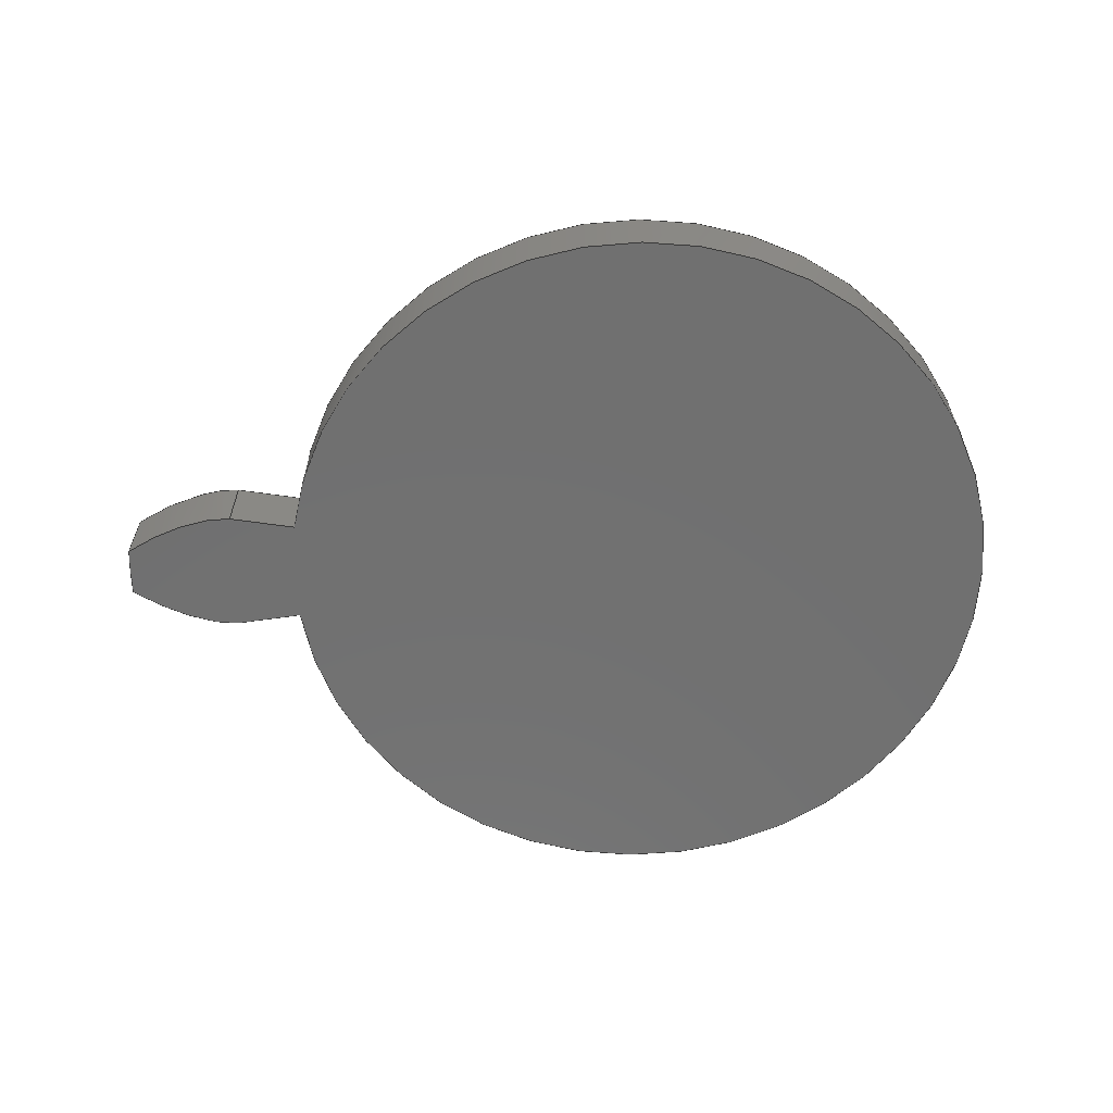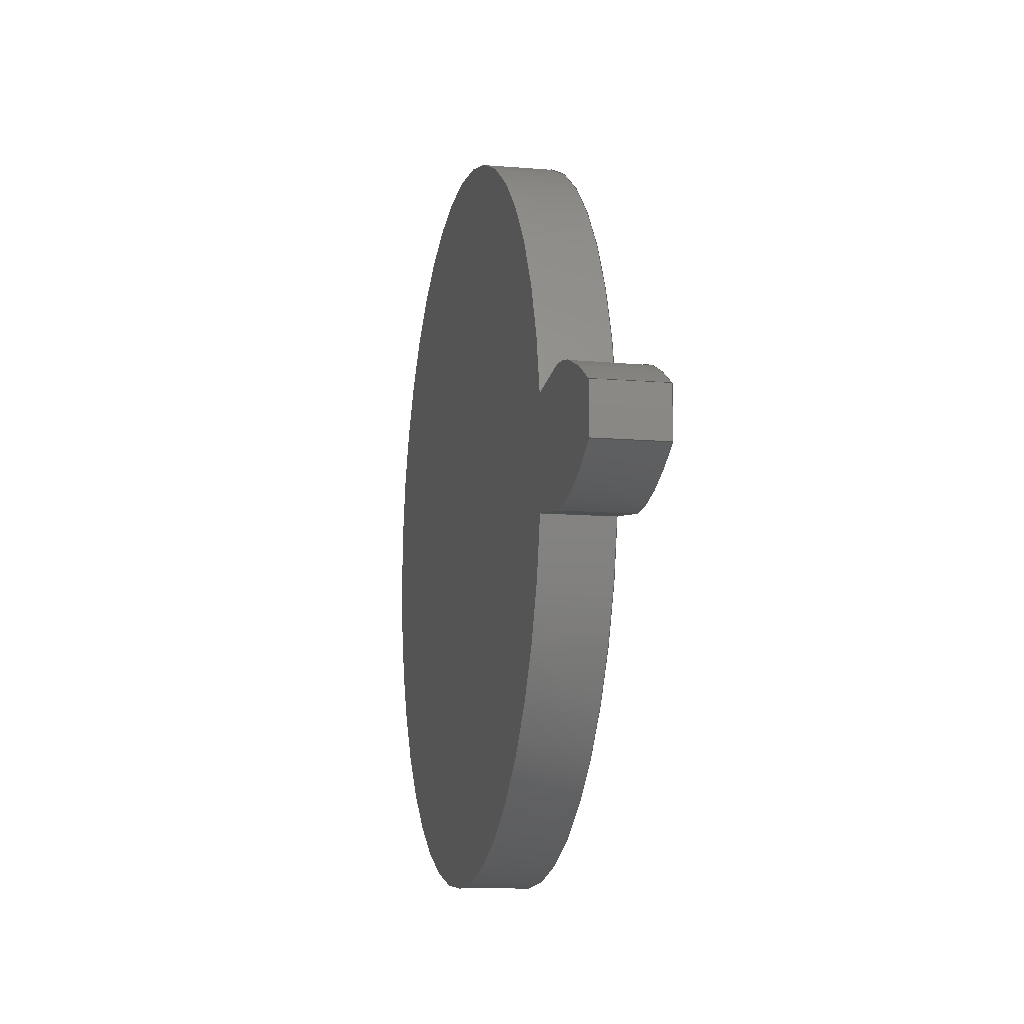
<metadata>
{"format":"step","ext":"step","renderer":"f3d","projection":"perspective","resolution":1024,"background":"white","views":[{"elev":-62.5,"azim":180.0,"up":"+Z"},{"elev":-10.6,"azim":77.9,"up":"+Y"}]}
</metadata>
<code>
ISO-10303-21;
DATA;
#1=MECHANICAL_DESIGN_GEOMETRIC_PRESENTATION_REPRESENTATION('',(#4),#320);
#2=SHAPE_REPRESENTATION_RELATIONSHIP('SRR','None',#327,#3);
#3=ADVANCED_BREP_SHAPE_REPRESENTATION('',(#5),#319);
#4=STYLED_ITEM('',(#336),#5);
#5=MANIFOLD_SOLID_BREP('Gear (4 pitch dia.)',#132);
#6=CIRCLE('',#149,2.397);
#7=CIRCLE('',#150,2.397);
#8=CIRCLE('',#152,1.583);
#9=CIRCLE('',#153,1.583);
#10=CYLINDRICAL_SURFACE('',#148,2.397);
#11=CYLINDRICAL_SURFACE('',#151,1.583);
#12=B_SPLINE_CURVE_WITH_KNOTS('',3,(#232,#233,#234,#235,#236,#237,#238,
#239,#240,#241,#242,#243),.UNSPECIFIED.,.F.,.F.,(4,1,1,1,1,1,1,1,1,4),(0,
0.05104,0.1035,0.1572,0.2122,0.2686,
0.3262,0.3852,0.4454,0.5069),
 .UNSPECIFIED.);
#13=B_SPLINE_CURVE_WITH_KNOTS('',3,(#245,#246,#247,#248,#249,#250,#251,
#252,#253,#254,#255,#256),.UNSPECIFIED.,.F.,.F.,(4,1,1,1,1,1,1,1,1,4),(-0.5069,
-0.4454,-0.3852,-0.3262,-0.2686,
-0.2122,-0.1572,-0.1035,-0.05104,
0),.UNSPECIFIED.);
#14=B_SPLINE_CURVE_WITH_KNOTS('',3,(#288,#289,#290,#291,#292,#293,#294,
#295,#296,#297,#298,#299),.UNSPECIFIED.,.F.,.F.,(4,1,1,1,1,1,1,1,1,4),(0,
0.05104,0.1035,0.1572,0.2122,
0.2686,0.3262,0.3852,0.4454,
0.5069),.UNSPECIFIED.);
#15=B_SPLINE_CURVE_WITH_KNOTS('',3,(#300,#301,#302,#303,#304,#305,#306,
#307,#308,#309,#310,#311),.UNSPECIFIED.,.F.,.F.,(4,1,1,1,1,1,1,1,1,4),(0,
0.05104,0.1035,0.1572,0.2122,
0.2686,0.3262,0.3852,0.4454,
0.5069),.UNSPECIFIED.);
#16=B_SPLINE_SURFACE_WITH_KNOTS('',3,1,((#207,#208),(#209,#210),(#211,#212),
(#213,#214),(#215,#216),(#217,#218),(#219,#220),(#221,#222),(#223,#224),
(#225,#226),(#227,#228),(#229,#230)),.UNSPECIFIED.,.F.,.F.,.F.,(4,1,1,1,
1,1,1,1,1,4),(2,2),(-0.5069,-0.4454,-0.3852,
-0.3262,-0.2686,-0.2122,-0.1572,
-0.1035,-0.05104,0),(0,0.3),.UNSPECIFIED.);
#17=B_SPLINE_SURFACE_WITH_KNOTS('',3,1,((#264,#265),(#266,#267),(#268,#269),
(#270,#271),(#272,#273),(#274,#275),(#276,#277),(#278,#279),(#280,#281),
(#282,#283),(#284,#285),(#286,#287)),.UNSPECIFIED.,.F.,.F.,.F.,(4,1,1,1,
1,1,1,1,1,4),(2,2),(0,0.05104,0.1035,0.1572,
0.2122,0.2686,0.3262,0.3852,
0.4454,0.5069),(0,0.3),.UNSPECIFIED.);
#18=FACE_OUTER_BOUND('',#26,.T.);
#19=FACE_OUTER_BOUND('',#27,.T.);
#20=FACE_OUTER_BOUND('',#28,.T.);
#21=FACE_OUTER_BOUND('',#29,.T.);
#22=FACE_OUTER_BOUND('',#30,.T.);
#23=FACE_OUTER_BOUND('',#31,.T.);
#24=FACE_OUTER_BOUND('',#32,.T.);
#25=FACE_OUTER_BOUND('',#33,.T.);
#26=EDGE_LOOP('',(#84,#85,#86,#87));
#27=EDGE_LOOP('',(#88,#89,#90,#91));
#28=EDGE_LOOP('',(#92,#93,#94,#95));
#29=EDGE_LOOP('',(#96,#97,#98,#99));
#30=EDGE_LOOP('',(#100,#101,#102,#103));
#31=EDGE_LOOP('',(#104,#105,#106,#107));
#32=EDGE_LOOP('',(#108,#109,#110,#111,#112,#113));
#33=EDGE_LOOP('',(#114,#115,#116,#117,#118,#119));
#34=LINE('',#192,#44);
#35=LINE('',#194,#45);
#36=LINE('',#196,#46);
#37=LINE('',#197,#47);
#38=LINE('',#201,#48);
#39=LINE('',#203,#49);
#40=LINE('',#205,#50);
#41=LINE('',#206,#51);
#42=LINE('',#257,#52);
#43=LINE('',#263,#53);
#44=VECTOR('',#160,1);
#45=VECTOR('',#161,1);
#46=VECTOR('',#162,1);
#47=VECTOR('',#163,1);
#48=VECTOR('',#166,1);
#49=VECTOR('',#167,1);
#50=VECTOR('',#168,1);
#51=VECTOR('',#169,1);
#52=VECTOR('',#170,1);
#53=VECTOR('',#177,1);
#54=VERTEX_POINT('',#190);
#55=VERTEX_POINT('',#191);
#56=VERTEX_POINT('',#193);
#57=VERTEX_POINT('',#195);
#58=VERTEX_POINT('',#199);
#59=VERTEX_POINT('',#200);
#60=VERTEX_POINT('',#202);
#61=VERTEX_POINT('',#204);
#62=VERTEX_POINT('',#231);
#63=VERTEX_POINT('',#244);
#64=VERTEX_POINT('',#259);
#65=VERTEX_POINT('',#261);
#66=EDGE_CURVE('',#54,#55,#34,.T.);
#67=EDGE_CURVE('',#55,#56,#35,.T.);
#68=EDGE_CURVE('',#57,#56,#36,.T.);
#69=EDGE_CURVE('',#54,#57,#37,.T.);
#70=EDGE_CURVE('',#58,#59,#38,.T.);
#71=EDGE_CURVE('',#60,#58,#39,.T.);
#72=EDGE_CURVE('',#61,#60,#40,.T.);
#73=EDGE_CURVE('',#59,#61,#41,.T.);
#74=EDGE_CURVE('',#59,#62,#12,.T.);
#75=EDGE_CURVE('',#63,#61,#13,.T.);
#76=EDGE_CURVE('',#62,#63,#42,.T.);
#77=EDGE_CURVE('',#64,#62,#6,.T.);
#78=EDGE_CURVE('',#65,#63,#7,.T.);
#79=EDGE_CURVE('',#64,#65,#43,.T.);
#80=EDGE_CURVE('',#55,#64,#14,.T.);
#81=EDGE_CURVE('',#56,#65,#15,.T.);
#82=EDGE_CURVE('',#58,#54,#8,.T.);
#83=EDGE_CURVE('',#60,#57,#9,.T.);
#84=ORIENTED_EDGE('',*,*,#66,.T.);
#85=ORIENTED_EDGE('',*,*,#67,.T.);
#86=ORIENTED_EDGE('',*,*,#68,.F.);
#87=ORIENTED_EDGE('',*,*,#69,.F.);
#88=ORIENTED_EDGE('',*,*,#70,.F.);
#89=ORIENTED_EDGE('',*,*,#71,.F.);
#90=ORIENTED_EDGE('',*,*,#72,.F.);
#91=ORIENTED_EDGE('',*,*,#73,.F.);
#92=ORIENTED_EDGE('',*,*,#74,.F.);
#93=ORIENTED_EDGE('',*,*,#73,.T.);
#94=ORIENTED_EDGE('',*,*,#75,.F.);
#95=ORIENTED_EDGE('',*,*,#76,.F.);
#96=ORIENTED_EDGE('',*,*,#77,.T.);
#97=ORIENTED_EDGE('',*,*,#76,.T.);
#98=ORIENTED_EDGE('',*,*,#78,.F.);
#99=ORIENTED_EDGE('',*,*,#79,.F.);
#100=ORIENTED_EDGE('',*,*,#80,.T.);
#101=ORIENTED_EDGE('',*,*,#79,.T.);
#102=ORIENTED_EDGE('',*,*,#81,.F.);
#103=ORIENTED_EDGE('',*,*,#67,.F.);
#104=ORIENTED_EDGE('',*,*,#71,.T.);
#105=ORIENTED_EDGE('',*,*,#82,.T.);
#106=ORIENTED_EDGE('',*,*,#69,.T.);
#107=ORIENTED_EDGE('',*,*,#83,.F.);
#108=ORIENTED_EDGE('',*,*,#83,.T.);
#109=ORIENTED_EDGE('',*,*,#68,.T.);
#110=ORIENTED_EDGE('',*,*,#81,.T.);
#111=ORIENTED_EDGE('',*,*,#78,.T.);
#112=ORIENTED_EDGE('',*,*,#75,.T.);
#113=ORIENTED_EDGE('',*,*,#72,.T.);
#114=ORIENTED_EDGE('',*,*,#82,.F.);
#115=ORIENTED_EDGE('',*,*,#70,.T.);
#116=ORIENTED_EDGE('',*,*,#74,.T.);
#117=ORIENTED_EDGE('',*,*,#77,.F.);
#118=ORIENTED_EDGE('',*,*,#80,.F.);
#119=ORIENTED_EDGE('',*,*,#66,.F.);
#120=PLANE('',#146);
#121=PLANE('',#147);
#122=PLANE('',#154);
#123=PLANE('',#155);
#124=ADVANCED_FACE('',(#18),#120,.T.);
#125=ADVANCED_FACE('',(#19),#121,.T.);
#126=ADVANCED_FACE('',(#20),#16,.T.);
#127=ADVANCED_FACE('',(#21),#10,.T.);
#128=ADVANCED_FACE('',(#22),#17,.T.);
#129=ADVANCED_FACE('',(#23),#11,.T.);
#130=ADVANCED_FACE('',(#24),#122,.T.);
#131=ADVANCED_FACE('',(#25),#123,.F.);
#132=CLOSED_SHELL('',(#124,#125,#126,#127,#128,#129,#130,#131));
#133=DERIVED_UNIT_ELEMENT(#135,1);
#134=DERIVED_UNIT_ELEMENT(#322,3);
#135=(
MASS_UNIT()
NAMED_UNIT(*)
SI_UNIT(.KILO.,.GRAM.)
);
#136=DERIVED_UNIT((#133,#134));
#137=MEASURE_REPRESENTATION_ITEM('density measure',
POSITIVE_RATIO_MEASURE(4510),#136);
#138=PROPERTY_DEFINITION_REPRESENTATION(#143,#140);
#139=PROPERTY_DEFINITION_REPRESENTATION(#144,#141);
#140=REPRESENTATION('material name',(#142),#319);
#141=REPRESENTATION('density',(#137),#319);
#142=DESCRIPTIVE_REPRESENTATION_ITEM('Titanium','Titanium');
#143=PROPERTY_DEFINITION('material property','material name',#329);
#144=PROPERTY_DEFINITION('material property','density of part',#329);
#145=AXIS2_PLACEMENT_3D('placement',#188,#156,#157);
#146=AXIS2_PLACEMENT_3D('',#189,#158,#159);
#147=AXIS2_PLACEMENT_3D('',#198,#164,#165);
#148=AXIS2_PLACEMENT_3D('',#258,#171,#172);
#149=AXIS2_PLACEMENT_3D('',#260,#173,#174);
#150=AXIS2_PLACEMENT_3D('',#262,#175,#176);
#151=AXIS2_PLACEMENT_3D('',#312,#178,#179);
#152=AXIS2_PLACEMENT_3D('',#313,#180,#181);
#153=AXIS2_PLACEMENT_3D('',#314,#182,#183);
#154=AXIS2_PLACEMENT_3D('',#315,#184,#185);
#155=AXIS2_PLACEMENT_3D('',#316,#186,#187);
#156=DIRECTION('axis',(0,0,1));
#157=DIRECTION('refdir',(1,0,0));
#158=DIRECTION('center_axis',(-0.1438,-0.9896,0));
#159=DIRECTION('ref_axis',(0.9896,-0.1438,0));
#160=DIRECTION('',(0.9896,-0.1438,0));
#161=DIRECTION('',(0,0,1));
#162=DIRECTION('',(0.9896,-0.1438,0));
#163=DIRECTION('',(0,0,1));
#164=DIRECTION('center_axis',(-0.1438,0.9896,0));
#165=DIRECTION('ref_axis',(-0.9896,-0.1438,0));
#166=DIRECTION('',(0.9896,0.1438,0));
#167=DIRECTION('',(0,0,-1));
#168=DIRECTION('',(-0.9896,-0.1438,0));
#169=DIRECTION('',(0,0,1));
#170=DIRECTION('',(0,0,1));
#171=DIRECTION('center_axis',(0,0,1));
#172=DIRECTION('ref_axis',(0.999,-0.04374,0));
#173=DIRECTION('center_axis',(0,0,1));
#174=DIRECTION('ref_axis',(0.999,-0.04374,0));
#175=DIRECTION('center_axis',(0,0,1));
#176=DIRECTION('ref_axis',(0.999,-0.04374,0));
#177=DIRECTION('',(0,0,1));
#178=DIRECTION('center_axis',(0,0,1));
#179=DIRECTION('ref_axis',(-1,1.225e-16,0));
#180=DIRECTION('center_axis',(0,0,1));
#181=DIRECTION('ref_axis',(1,0,0));
#182=DIRECTION('center_axis',(0,0,1));
#183=DIRECTION('ref_axis',(1,0,0));
#184=DIRECTION('center_axis',(0,0,1));
#185=DIRECTION('ref_axis',(1,0,0));
#186=DIRECTION('center_axis',(0,0,1));
#187=DIRECTION('ref_axis',(1,0,0));
#188=CARTESIAN_POINT('',(0,0,0));
#189=CARTESIAN_POINT('Origin',(1.567,-0.2276,0));
#190=CARTESIAN_POINT('',(1.567,-0.2276,0));
#191=CARTESIAN_POINT('',(1.859,-0.2702,0));
#192=CARTESIAN_POINT('',(1.567,-0.2276,0));
#193=CARTESIAN_POINT('',(1.859,-0.2702,0.3));
#194=CARTESIAN_POINT('',(1.859,-0.2702,0));
#195=CARTESIAN_POINT('',(1.567,-0.2276,0.3));
#196=CARTESIAN_POINT('',(1.567,-0.2276,0.3));
#197=CARTESIAN_POINT('',(1.567,-0.2276,0));
#198=CARTESIAN_POINT('Origin',(1.859,0.2702,0));
#199=CARTESIAN_POINT('',(1.567,0.2276,0));
#200=CARTESIAN_POINT('',(1.859,0.2702,0));
#201=CARTESIAN_POINT('',(1.567,0.2276,0));
#202=CARTESIAN_POINT('',(1.567,0.2276,0.3));
#203=CARTESIAN_POINT('',(1.567,0.2276,0));
#204=CARTESIAN_POINT('',(1.859,0.2702,0.3));
#205=CARTESIAN_POINT('',(1.567,0.2276,0.3));
#206=CARTESIAN_POINT('',(1.859,0.2702,0));
#207=CARTESIAN_POINT('Ctrl Pts',(2.331,0.1049,0));
#208=CARTESIAN_POINT('Ctrl Pts',(2.331,0.1049,0.3));
#209=CARTESIAN_POINT('Ctrl Pts',(2.314,0.1159,0));
#210=CARTESIAN_POINT('Ctrl Pts',(2.314,0.1159,0.3));
#211=CARTESIAN_POINT('Ctrl Pts',(2.279,0.1376,0));
#212=CARTESIAN_POINT('Ctrl Pts',(2.279,0.1376,0.3));
#213=CARTESIAN_POINT('Ctrl Pts',(2.227,0.1669,0));
#214=CARTESIAN_POINT('Ctrl Pts',(2.227,0.1669,0.3));
#215=CARTESIAN_POINT('Ctrl Pts',(2.174,0.1932,0));
#216=CARTESIAN_POINT('Ctrl Pts',(2.174,0.1932,0.3));
#217=CARTESIAN_POINT('Ctrl Pts',(2.121,0.2161,0));
#218=CARTESIAN_POINT('Ctrl Pts',(2.121,0.2161,0.3));
#219=CARTESIAN_POINT('Ctrl Pts',(2.068,0.2356,0));
#220=CARTESIAN_POINT('Ctrl Pts',(2.068,0.2356,0.3));
#221=CARTESIAN_POINT('Ctrl Pts',(2.015,0.2515,0));
#222=CARTESIAN_POINT('Ctrl Pts',(2.015,0.2515,0.3));
#223=CARTESIAN_POINT('Ctrl Pts',(1.963,0.2632,0));
#224=CARTESIAN_POINT('Ctrl Pts',(1.963,0.2632,0.3));
#225=CARTESIAN_POINT('Ctrl Pts',(1.911,0.2712,0));
#226=CARTESIAN_POINT('Ctrl Pts',(1.911,0.2712,0.3));
#227=CARTESIAN_POINT('Ctrl Pts',(1.876,0.2705,0));
#228=CARTESIAN_POINT('Ctrl Pts',(1.876,0.2705,0.3));
#229=CARTESIAN_POINT('Ctrl Pts',(1.859,0.2702,0));
#230=CARTESIAN_POINT('Ctrl Pts',(1.859,0.2702,0.3));
#231=CARTESIAN_POINT('',(2.331,0.1049,0));
#232=CARTESIAN_POINT('Ctrl Pts',(1.859,0.2702,0));
#233=CARTESIAN_POINT('Ctrl Pts',(1.876,0.2705,0));
#234=CARTESIAN_POINT('Ctrl Pts',(1.911,0.2712,0));
#235=CARTESIAN_POINT('Ctrl Pts',(1.963,0.2632,0));
#236=CARTESIAN_POINT('Ctrl Pts',(2.015,0.2515,0));
#237=CARTESIAN_POINT('Ctrl Pts',(2.068,0.2356,0));
#238=CARTESIAN_POINT('Ctrl Pts',(2.121,0.2161,0));
#239=CARTESIAN_POINT('Ctrl Pts',(2.174,0.1932,0));
#240=CARTESIAN_POINT('Ctrl Pts',(2.227,0.1669,0));
#241=CARTESIAN_POINT('Ctrl Pts',(2.279,0.1376,0));
#242=CARTESIAN_POINT('Ctrl Pts',(2.314,0.1159,0));
#243=CARTESIAN_POINT('Ctrl Pts',(2.331,0.1049,0));
#244=CARTESIAN_POINT('',(2.331,0.1049,0.3));
#245=CARTESIAN_POINT('Ctrl Pts',(2.331,0.1049,0.3));
#246=CARTESIAN_POINT('Ctrl Pts',(2.314,0.1159,0.3));
#247=CARTESIAN_POINT('Ctrl Pts',(2.279,0.1376,0.3));
#248=CARTESIAN_POINT('Ctrl Pts',(2.227,0.1669,0.3));
#249=CARTESIAN_POINT('Ctrl Pts',(2.174,0.1932,0.3));
#250=CARTESIAN_POINT('Ctrl Pts',(2.121,0.2161,0.3));
#251=CARTESIAN_POINT('Ctrl Pts',(2.068,0.2356,0.3));
#252=CARTESIAN_POINT('Ctrl Pts',(2.015,0.2515,0.3));
#253=CARTESIAN_POINT('Ctrl Pts',(1.963,0.2632,0.3));
#254=CARTESIAN_POINT('Ctrl Pts',(1.911,0.2712,0.3));
#255=CARTESIAN_POINT('Ctrl Pts',(1.876,0.2705,0.3));
#256=CARTESIAN_POINT('Ctrl Pts',(1.859,0.2702,0.3));
#257=CARTESIAN_POINT('',(2.331,0.1049,0));
#258=CARTESIAN_POINT('Origin',(-0.064,1.596e-16,
0));
#259=CARTESIAN_POINT('',(2.331,-0.1049,0));
#260=CARTESIAN_POINT('Origin',(-0.064,1.596e-16,
0));
#261=CARTESIAN_POINT('',(2.331,-0.1049,0.3));
#262=CARTESIAN_POINT('Origin',(-0.064,1.596e-16,
0.3));
#263=CARTESIAN_POINT('',(2.331,-0.1049,0));
#264=CARTESIAN_POINT('Ctrl Pts',(1.859,-0.2702,0));
#265=CARTESIAN_POINT('Ctrl Pts',(1.859,-0.2702,0.3));
#266=CARTESIAN_POINT('Ctrl Pts',(1.876,-0.2705,0));
#267=CARTESIAN_POINT('Ctrl Pts',(1.876,-0.2705,0.3));
#268=CARTESIAN_POINT('Ctrl Pts',(1.911,-0.2712,0));
#269=CARTESIAN_POINT('Ctrl Pts',(1.911,-0.2712,0.3));
#270=CARTESIAN_POINT('Ctrl Pts',(1.963,-0.2632,0));
#271=CARTESIAN_POINT('Ctrl Pts',(1.963,-0.2632,0.3));
#272=CARTESIAN_POINT('Ctrl Pts',(2.015,-0.2515,0));
#273=CARTESIAN_POINT('Ctrl Pts',(2.015,-0.2515,0.3));
#274=CARTESIAN_POINT('Ctrl Pts',(2.068,-0.2356,0));
#275=CARTESIAN_POINT('Ctrl Pts',(2.068,-0.2356,0.3));
#276=CARTESIAN_POINT('Ctrl Pts',(2.121,-0.2161,0));
#277=CARTESIAN_POINT('Ctrl Pts',(2.121,-0.2161,0.3));
#278=CARTESIAN_POINT('Ctrl Pts',(2.174,-0.1932,0));
#279=CARTESIAN_POINT('Ctrl Pts',(2.174,-0.1932,0.3));
#280=CARTESIAN_POINT('Ctrl Pts',(2.227,-0.1669,0));
#281=CARTESIAN_POINT('Ctrl Pts',(2.227,-0.1669,0.3));
#282=CARTESIAN_POINT('Ctrl Pts',(2.279,-0.1376,0));
#283=CARTESIAN_POINT('Ctrl Pts',(2.279,-0.1376,0.3));
#284=CARTESIAN_POINT('Ctrl Pts',(2.314,-0.1159,0));
#285=CARTESIAN_POINT('Ctrl Pts',(2.314,-0.1159,0.3));
#286=CARTESIAN_POINT('Ctrl Pts',(2.331,-0.1049,0));
#287=CARTESIAN_POINT('Ctrl Pts',(2.331,-0.1049,0.3));
#288=CARTESIAN_POINT('Ctrl Pts',(1.859,-0.2702,0));
#289=CARTESIAN_POINT('Ctrl Pts',(1.876,-0.2705,0));
#290=CARTESIAN_POINT('Ctrl Pts',(1.911,-0.2712,0));
#291=CARTESIAN_POINT('Ctrl Pts',(1.963,-0.2632,0));
#292=CARTESIAN_POINT('Ctrl Pts',(2.015,-0.2515,0));
#293=CARTESIAN_POINT('Ctrl Pts',(2.068,-0.2356,0));
#294=CARTESIAN_POINT('Ctrl Pts',(2.121,-0.2161,0));
#295=CARTESIAN_POINT('Ctrl Pts',(2.174,-0.1932,0));
#296=CARTESIAN_POINT('Ctrl Pts',(2.227,-0.1669,0));
#297=CARTESIAN_POINT('Ctrl Pts',(2.279,-0.1376,0));
#298=CARTESIAN_POINT('Ctrl Pts',(2.314,-0.1159,0));
#299=CARTESIAN_POINT('Ctrl Pts',(2.331,-0.1049,0));
#300=CARTESIAN_POINT('Ctrl Pts',(1.859,-0.2702,0.3));
#301=CARTESIAN_POINT('Ctrl Pts',(1.876,-0.2705,0.3));
#302=CARTESIAN_POINT('Ctrl Pts',(1.911,-0.2712,0.3));
#303=CARTESIAN_POINT('Ctrl Pts',(1.963,-0.2632,0.3));
#304=CARTESIAN_POINT('Ctrl Pts',(2.015,-0.2515,0.3));
#305=CARTESIAN_POINT('Ctrl Pts',(2.068,-0.2356,0.3));
#306=CARTESIAN_POINT('Ctrl Pts',(2.121,-0.2161,0.3));
#307=CARTESIAN_POINT('Ctrl Pts',(2.174,-0.1932,0.3));
#308=CARTESIAN_POINT('Ctrl Pts',(2.227,-0.1669,0.3));
#309=CARTESIAN_POINT('Ctrl Pts',(2.279,-0.1376,0.3));
#310=CARTESIAN_POINT('Ctrl Pts',(2.314,-0.1159,0.3));
#311=CARTESIAN_POINT('Ctrl Pts',(2.331,-0.1049,0.3));
#312=CARTESIAN_POINT('Origin',(0,0,0));
#313=CARTESIAN_POINT('Origin',(0,0,0));
#314=CARTESIAN_POINT('Origin',(0,0,0.3));
#315=CARTESIAN_POINT('Origin',(0,0,0.3));
#316=CARTESIAN_POINT('Origin',(0,0,0));
#317=UNCERTAINTY_MEASURE_WITH_UNIT(LENGTH_MEASURE(0.001),#321,
'DISTANCE_ACCURACY_VALUE',
'Maximum model space distance between geometric entities at asserted c
onnectivities');
#318=UNCERTAINTY_MEASURE_WITH_UNIT(LENGTH_MEASURE(0.001),#321,
'DISTANCE_ACCURACY_VALUE',
'Maximum model space distance between geometric entities at asserted c
onnectivities');
#319=(
GEOMETRIC_REPRESENTATION_CONTEXT(3)
GLOBAL_UNCERTAINTY_ASSIGNED_CONTEXT((#317))
GLOBAL_UNIT_ASSIGNED_CONTEXT((#321,#323,#324))
REPRESENTATION_CONTEXT('','3D')
);
#320=(
GEOMETRIC_REPRESENTATION_CONTEXT(3)
GLOBAL_UNCERTAINTY_ASSIGNED_CONTEXT((#318))
GLOBAL_UNIT_ASSIGNED_CONTEXT((#321,#323,#324))
REPRESENTATION_CONTEXT('','3D')
);
#321=(
LENGTH_UNIT()
NAMED_UNIT(*)
SI_UNIT(.CENTI.,.METRE.)
);
#322=(
LENGTH_UNIT()
NAMED_UNIT(*)
SI_UNIT($,.METRE.)
);
#323=(
NAMED_UNIT(*)
PLANE_ANGLE_UNIT()
SI_UNIT($,.RADIAN.)
);
#324=(
NAMED_UNIT(*)
SI_UNIT($,.STERADIAN.)
SOLID_ANGLE_UNIT()
);
#325=SHAPE_DEFINITION_REPRESENTATION(#326,#327);
#326=PRODUCT_DEFINITION_SHAPE('',$,#329);
#327=SHAPE_REPRESENTATION('',(#145),#319);
#328=PRODUCT_DEFINITION_CONTEXT('part definition',#333,'design');
#329=PRODUCT_DEFINITION('Little_gear','Little_gear',#330,#328);
#330=PRODUCT_DEFINITION_FORMATION('',$,#335);
#331=PRODUCT_RELATED_PRODUCT_CATEGORY('Little_gear','Little_gear',(#335));
#332=APPLICATION_PROTOCOL_DEFINITION('international standard',
'automotive_design',2009,#333);
#333=APPLICATION_CONTEXT(
'Core Data for Automotive Mechanical Design Process');
#334=PRODUCT_CONTEXT('part definition',#333,'mechanical');
#335=PRODUCT('Little_gear','Little_gear',$,(#334));
#336=PRESENTATION_STYLE_ASSIGNMENT((#337));
#337=SURFACE_STYLE_USAGE(.BOTH.,#338);
#338=SURFACE_SIDE_STYLE('',(#339));
#339=SURFACE_STYLE_FILL_AREA(#340);
#340=FILL_AREA_STYLE('Titanium - Polished',(#341));
#341=FILL_AREA_STYLE_COLOUR('Titanium - Polished',#342);
#342=COLOUR_RGB('Titanium - Polished',0.749,0.7294,
0.702);
ENDSEC;
END-ISO-10303-21;

</code>
